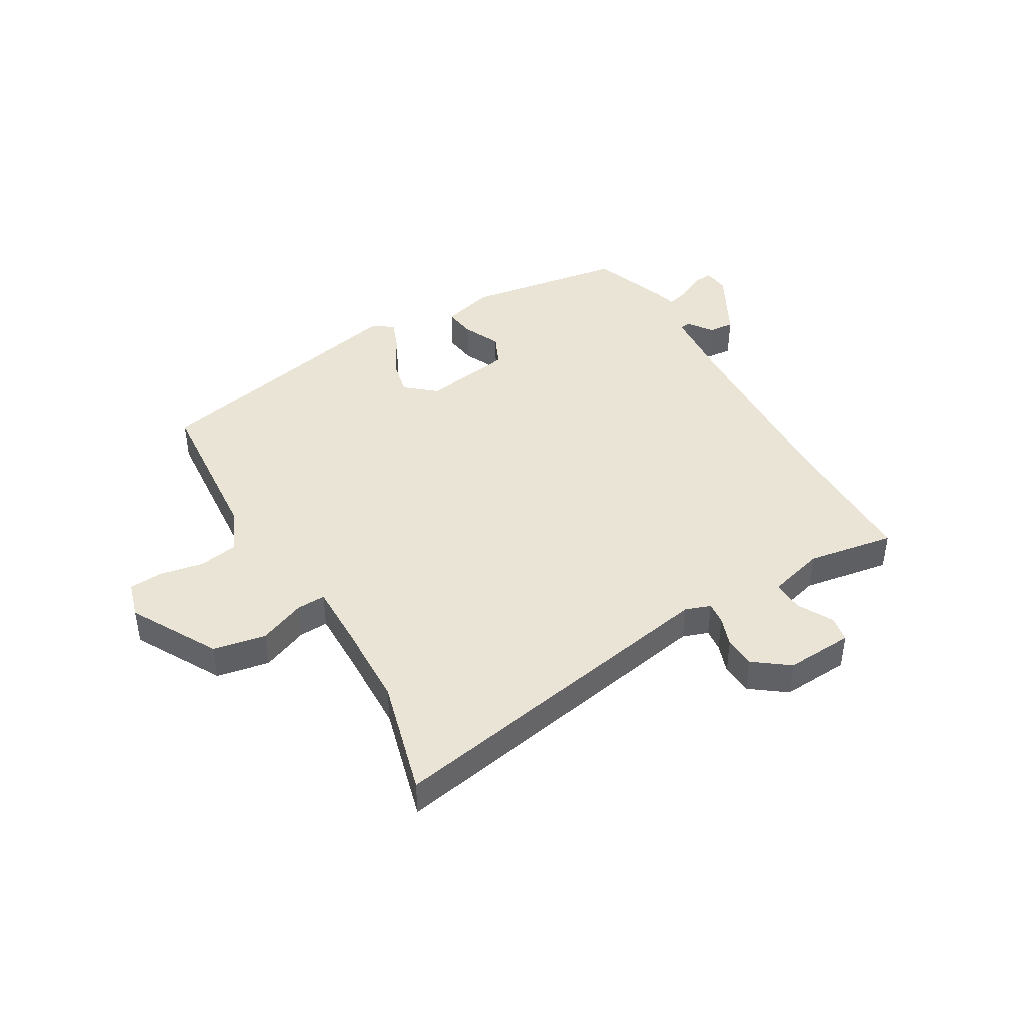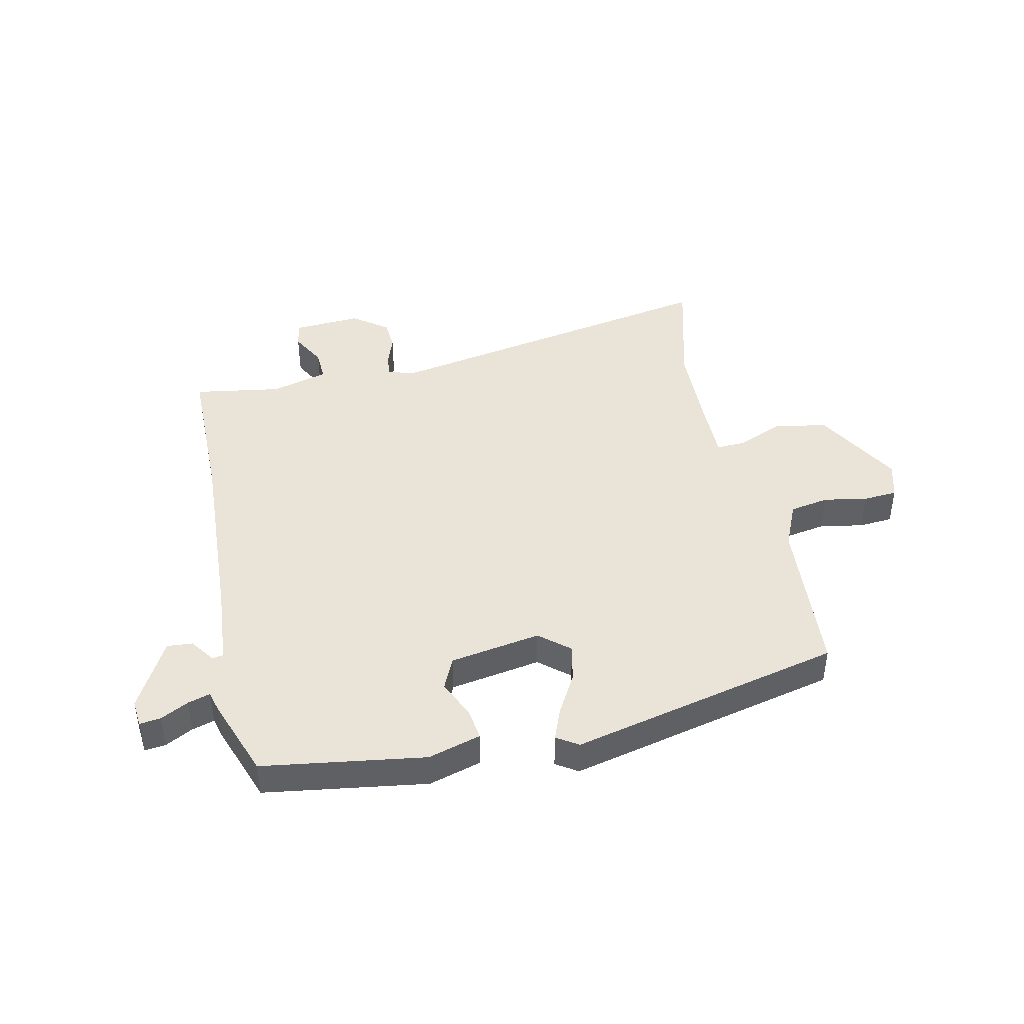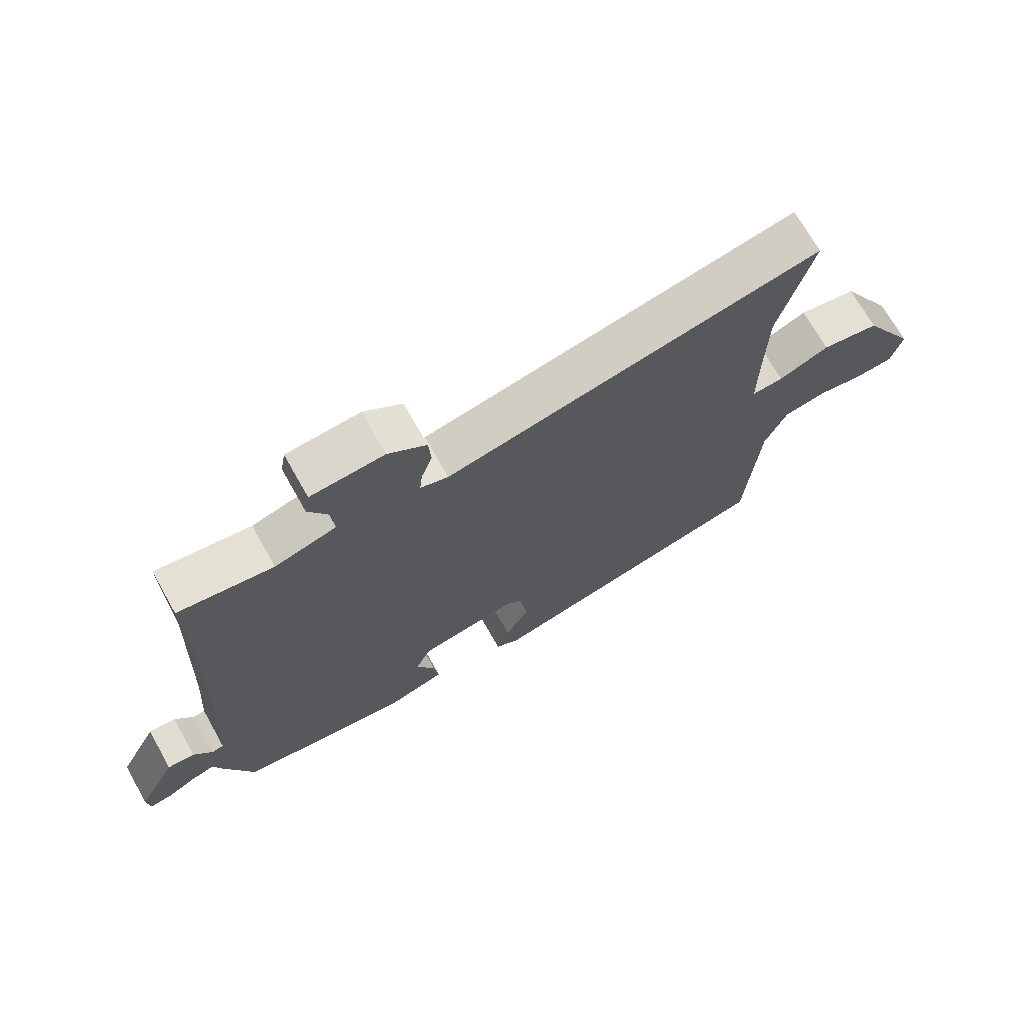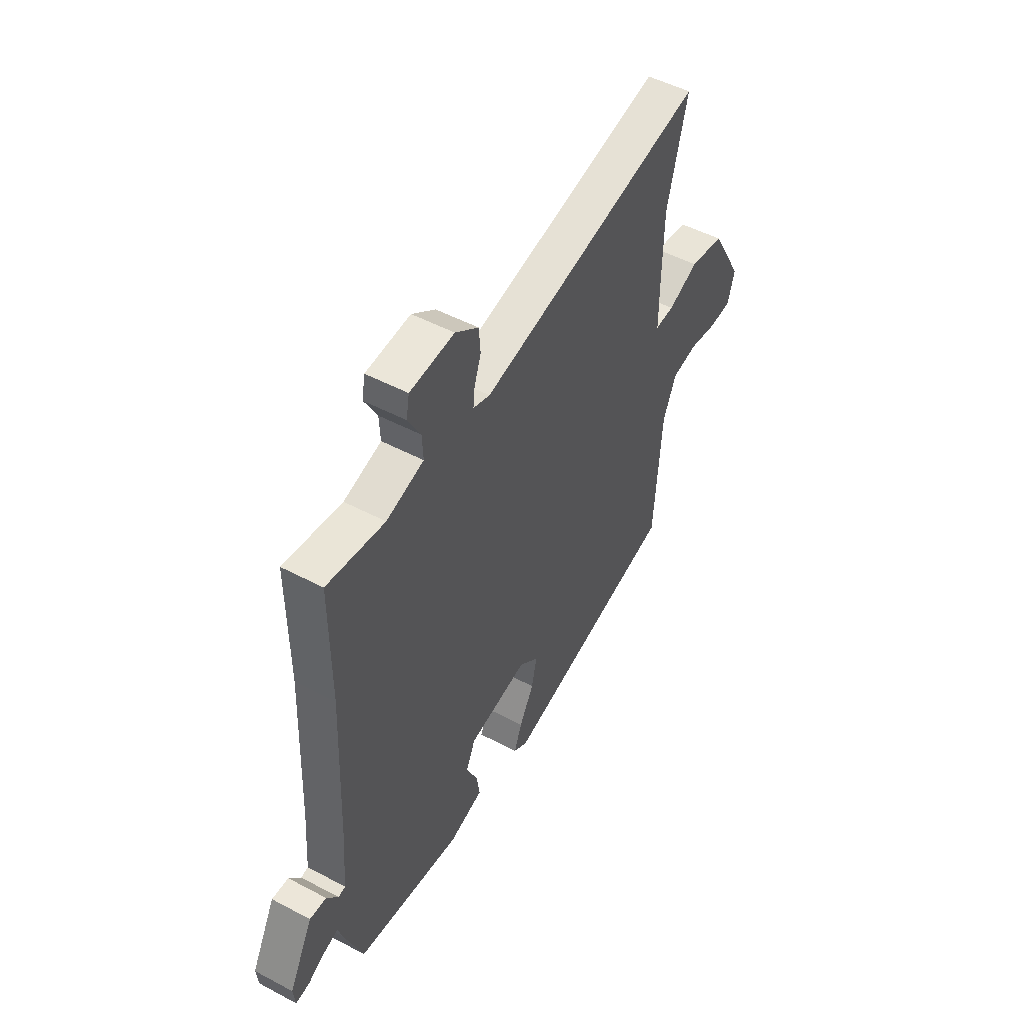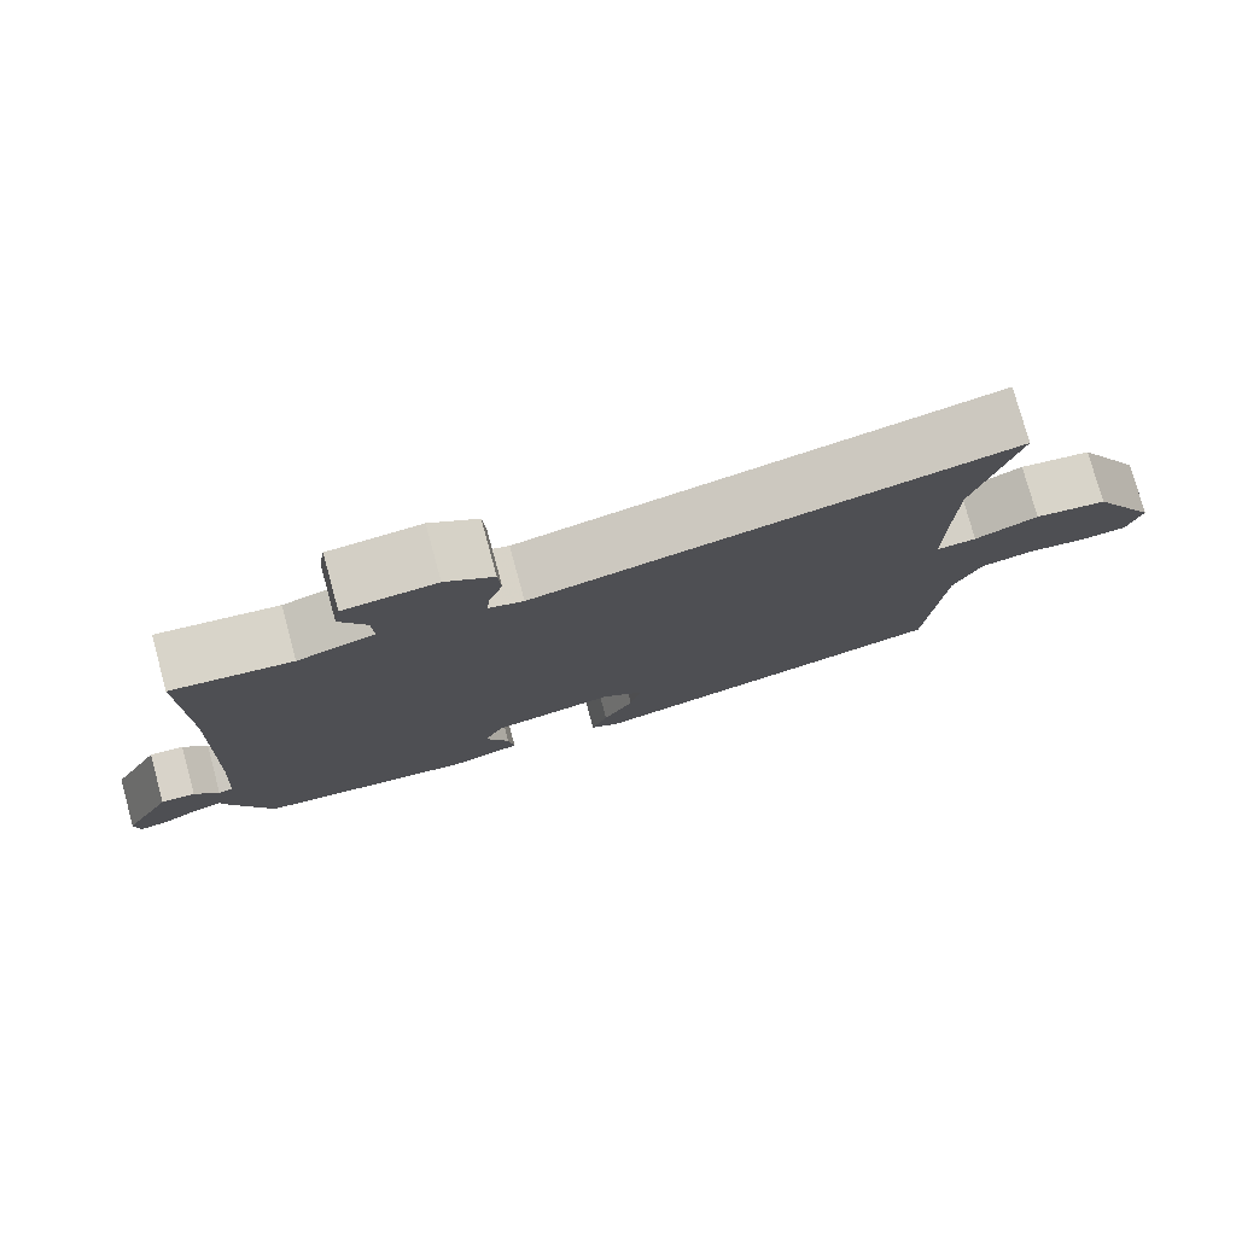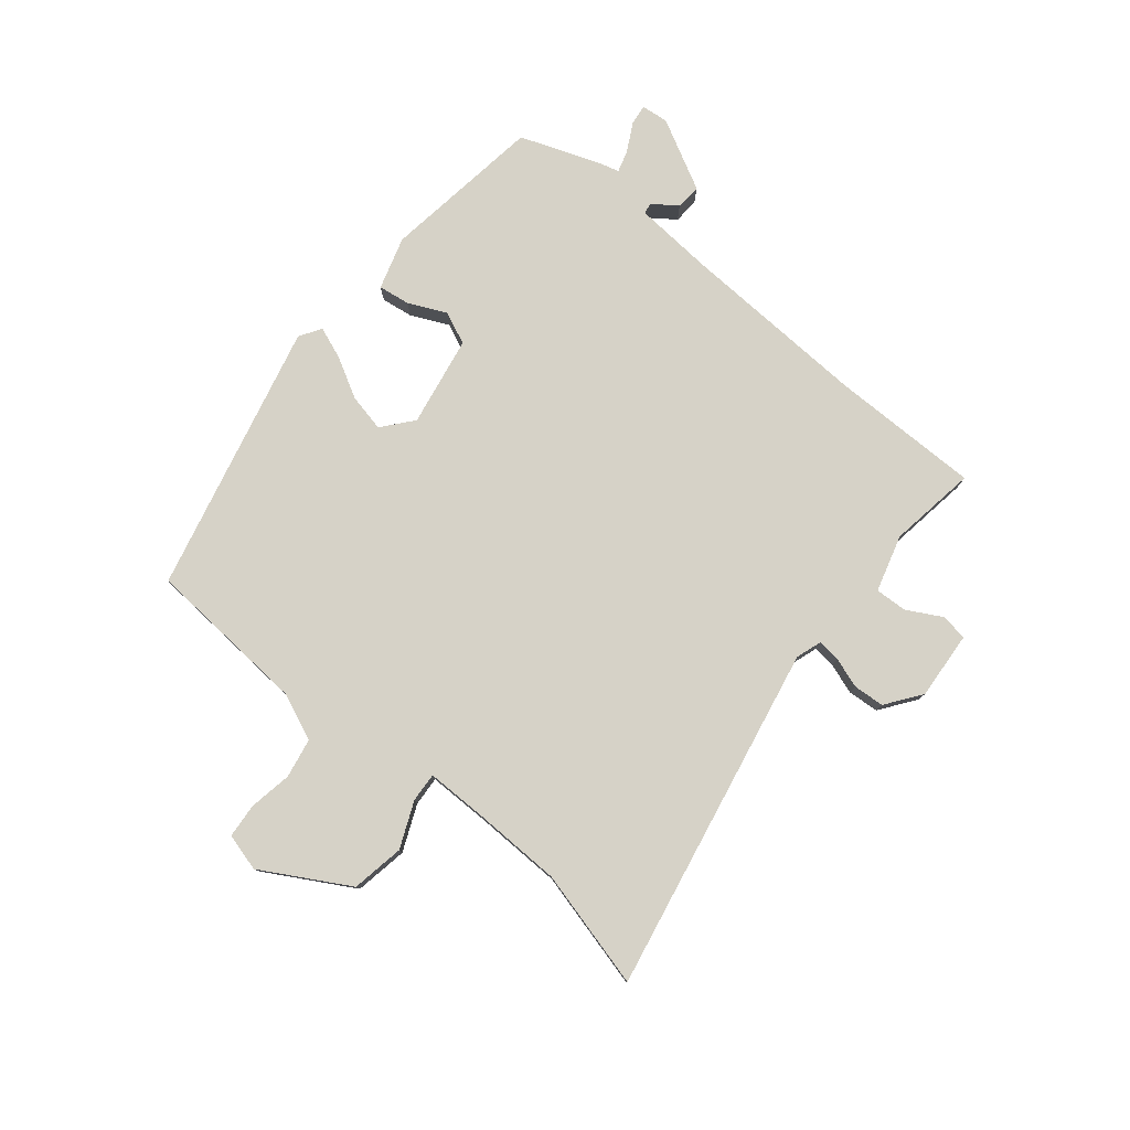
<metadata>
{"format":"obj","ext":"obj","renderer":"f3d","projection":"perspective","resolution":1024,"background":"white","views":[{"elev":42.4,"azim":-29.5,"up":"+Y"},{"elev":43.1,"azim":168.3,"up":"+Y"},{"elev":70.7,"azim":150.6,"up":"+Z"},{"elev":50.2,"azim":120.2,"up":"+Z"},{"elev":78.1,"azim":164.7,"up":"+Z"},{"elev":78.6,"azim":-50.4,"up":"+Y"}]}
</metadata>
<code>
v 0.5 0.07 0.571
v 0.499 0.07 0.307
v 0.513 0.07 -0.028
v 0.523 0.07 -0.166
v 0.542 0.07 -0.17
v 0.573 0.07 -0.127
v 0.618 0.07 -0.124
v 0.683 0.07 -0.248
v 0.678 0.07 -0.296
v 0.641 0.07 -0.291
v 0.593 0.07 -0.265
v 0.554 0.07 -0.253
v 0.544 0.07 -0.289
v 0.492 0.07 -0.429
v 0.208 0.07 -0.468
v 0.116 0.07 -0.44
v 0.124 0.07 -0.384
v 0.155 0.07 -0.318
v 0.13 0.07 -0.261
v -0.029 0.07 -0.232
v -0.082 0.07 -0.276
v -0.068 0.07 -0.342
v -0.029 0.07 -0.413
v -0.008 0.07 -0.469
v -0.046 0.07 -0.493
v -0.521 0.07 -0.377
v -0.54 0.07 -0.091
v -0.575 0.07 -0.009
v -0.644 0.07 0.004
v -0.72 0.07 -0.009
v -0.78 0.07 -0.004
v -0.798 0.07 0.062
v -0.711 0.07 0.214
v -0.618 0.07 0.23
v -0.537 0.07 0.195
v -0.486 0.07 0.192
v -0.486 0.07 0.305
v -0.489 0.07 0.456
v -0.542 0.07 0.664
v 0.067 0.07 0.542
v 0.112 0.07 0.557
v 0.108 0.07 0.597
v 0.09 0.07 0.65
v 0.094 0.07 0.705
v 0.156 0.07 0.75
v 0.275 0.07 0.741
v 0.283 0.07 0.695
v 0.249 0.07 0.633
v 0.246 0.07 0.577
v 0.346 0.07 0.548
v 0.5 0 0.571
v 0.499 0 0.307
v 0.513 0 -0.028
v 0.523 0 -0.166
v 0.542 0 -0.17
v 0.573 0 -0.127
v 0.618 0 -0.124
v 0.683 0 -0.248
v 0.678 0 -0.296
v 0.641 0 -0.291
v 0.593 0 -0.265
v 0.554 0 -0.253
v 0.544 0 -0.289
v 0.492 0 -0.429
v 0.208 0 -0.468
v 0.116 0 -0.44
v 0.124 0 -0.384
v 0.155 0 -0.318
v 0.13 0 -0.261
v -0.029 0 -0.232
v -0.082 0 -0.276
v -0.068 0 -0.342
v -0.029 0 -0.413
v -0.008 0 -0.469
v -0.046 0 -0.493
v -0.521 0 -0.377
v -0.54 0 -0.091
v -0.575 0 -0.009
v -0.644 0 0.004
v -0.72 0 -0.009
v -0.78 0 -0.004
v -0.798 0 0.062
v -0.711 0 0.214
v -0.618 0 0.23
v -0.537 0 0.195
v -0.486 0 0.192
v -0.486 0 0.305
v -0.489 0 0.456
v -0.542 0 0.664
v 0.067 0 0.542
v 0.112 0 0.557
v 0.108 0 0.597
v 0.09 0 0.65
v 0.094 0 0.705
v 0.156 0 0.75
v 0.275 0 0.741
v 0.283 0 0.695
v 0.249 0 0.633
v 0.246 0 0.577
v 0.346 0 0.548
f 46 47 48
f 45 46 48
f 44 45 48
f 43 44 48
f 42 43 48
f 41 42 48 49
f 40 41 49 50
f 38 39 40
f 37 38 40 50
f 33 34 35
f 32 33 35
f 31 32 35
f 30 31 35
f 29 30 35
f 28 29 35 36
f 27 28 36
f 26 27 36
f 25 26 36
f 24 25 36
f 23 24 36
f 22 23 36
f 21 22 36 37
f 16 17 18
f 15 16 18
f 14 15 18
f 13 14 18
f 12 13 18
f 12 18 19
f 9 10 11
f 8 9 11
f 7 8 11
f 6 7 11
f 5 6 11
f 4 5 11 12
f 50 1 2
f 37 50 2
f 21 37 2
f 20 21 2
f 4 12 19 20
f 20 2 3
f 3 4 20
f 98 97 96
f 98 96 95
f 98 95 94
f 98 94 93
f 98 93 92
f 99 98 92 91
f 100 99 91 90
f 90 89 88
f 100 90 88 87
f 85 84 83
f 85 83 82
f 85 82 81
f 85 81 80
f 85 80 79
f 86 85 79 78
f 86 78 77
f 86 77 76
f 86 76 75
f 86 75 74
f 86 74 73
f 86 73 72
f 87 86 72 71
f 68 67 66
f 68 66 65
f 68 65 64
f 68 64 63
f 68 63 62
f 69 68 62
f 61 60 59
f 61 59 58
f 61 58 57
f 61 57 56
f 61 56 55
f 62 61 55 54
f 52 51 100
f 52 100 87
f 52 87 71
f 52 71 70
f 70 69 62 54
f 53 52 70
f 70 54 53
f 1 51 52 2
f 2 52 53 3
f 3 53 54 4
f 4 54 55 5
f 5 55 56 6
f 6 56 57 7
f 7 57 58 8
f 8 58 59 9
f 9 59 60 10
f 10 60 61 11
f 11 61 62 12
f 12 62 63 13
f 13 63 64 14
f 14 64 65 15
f 15 65 66 16
f 16 66 67 17
f 17 67 68 18
f 18 68 69 19
f 19 69 70 20
f 20 70 71 21
f 21 71 72 22
f 22 72 73 23
f 23 73 74 24
f 24 74 75 25
f 25 75 76 26
f 26 76 77 27
f 27 77 78 28
f 28 78 79 29
f 29 79 80 30
f 30 80 81 31
f 31 81 82 32
f 32 82 83 33
f 33 83 84 34
f 34 84 85 35
f 35 85 86 36
f 36 86 87 37
f 37 87 88 38
f 38 88 89 39
f 39 89 90 40
f 40 90 91 41
f 41 91 92 42
f 42 92 93 43
f 43 93 94 44
f 44 94 95 45
f 45 95 96 46
f 46 96 97 47
f 47 97 98 48
f 48 98 99 49
f 49 99 100 50
f 50 100 51 1

</code>
